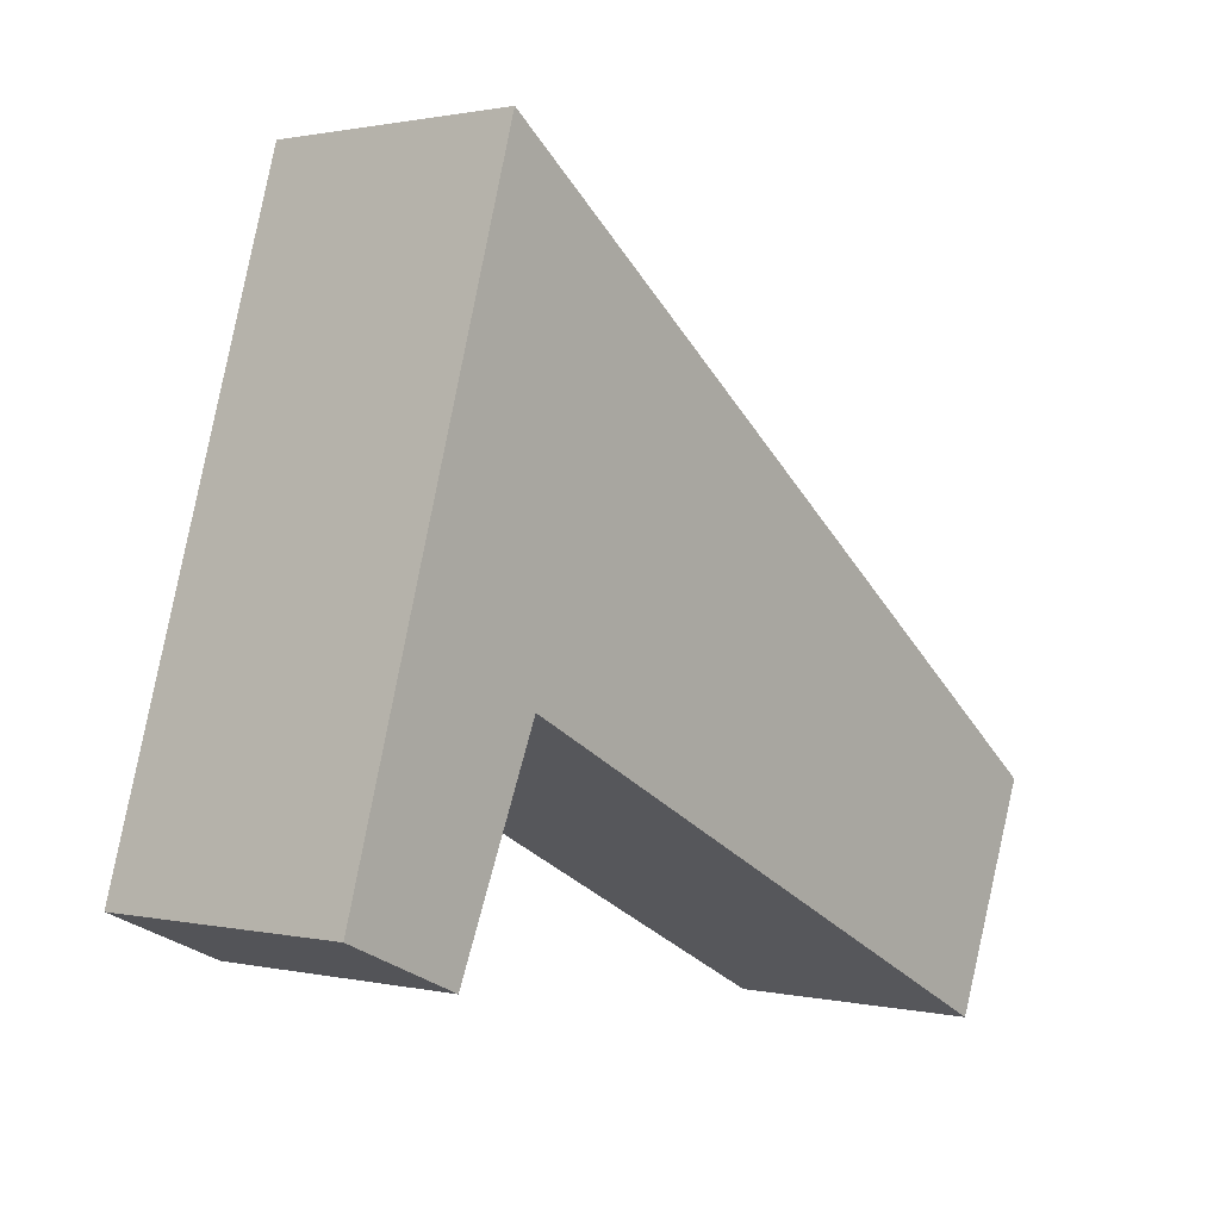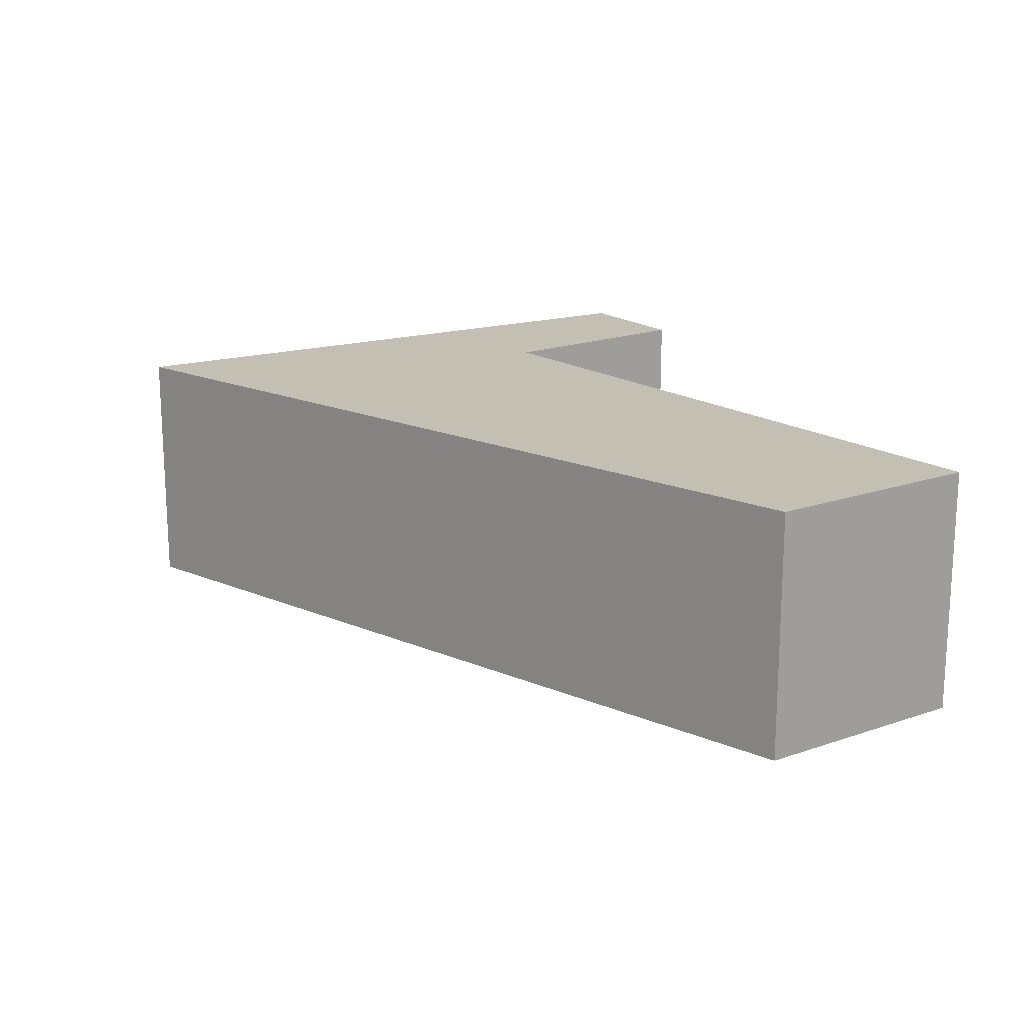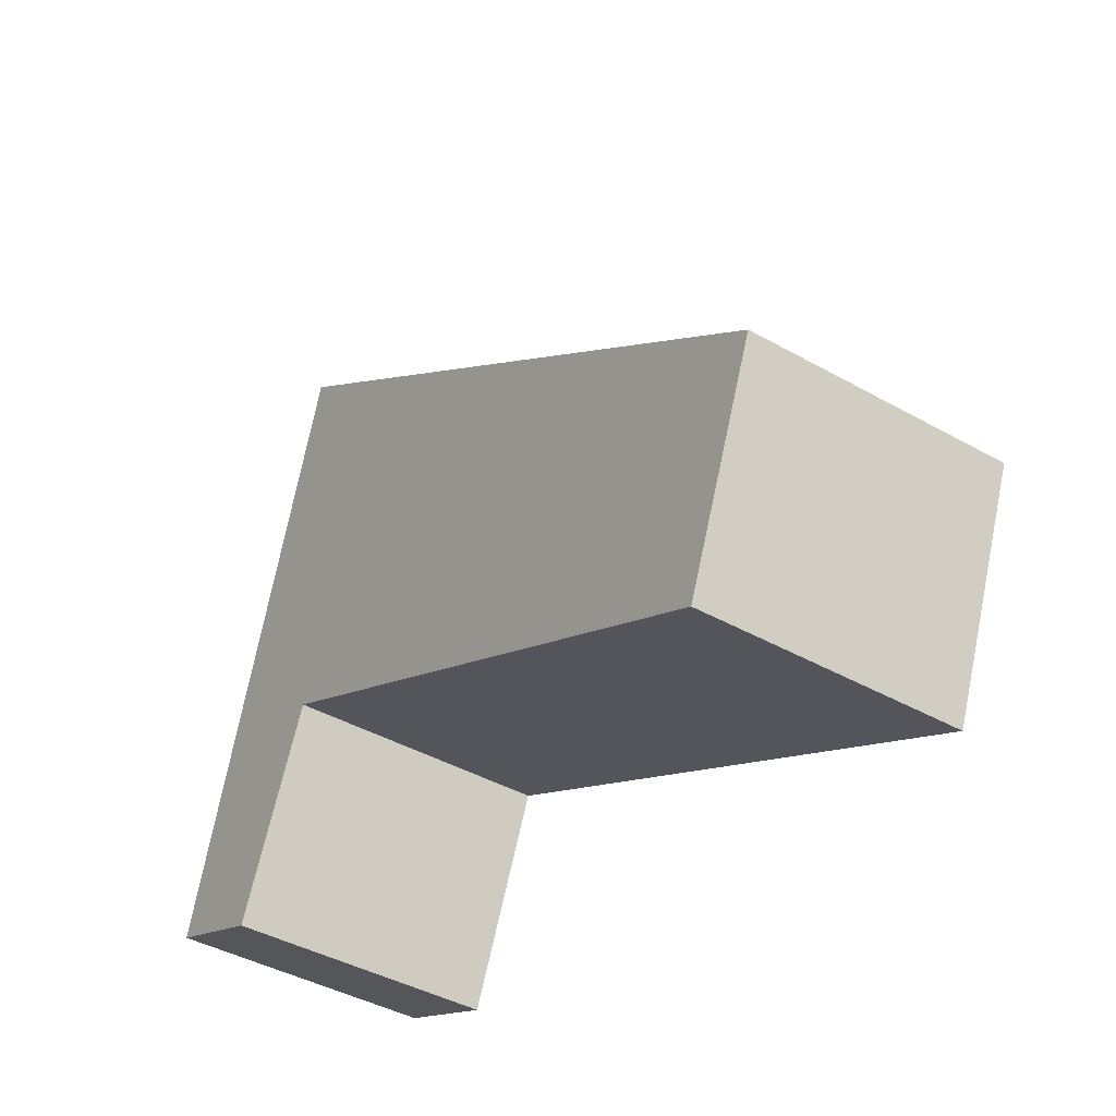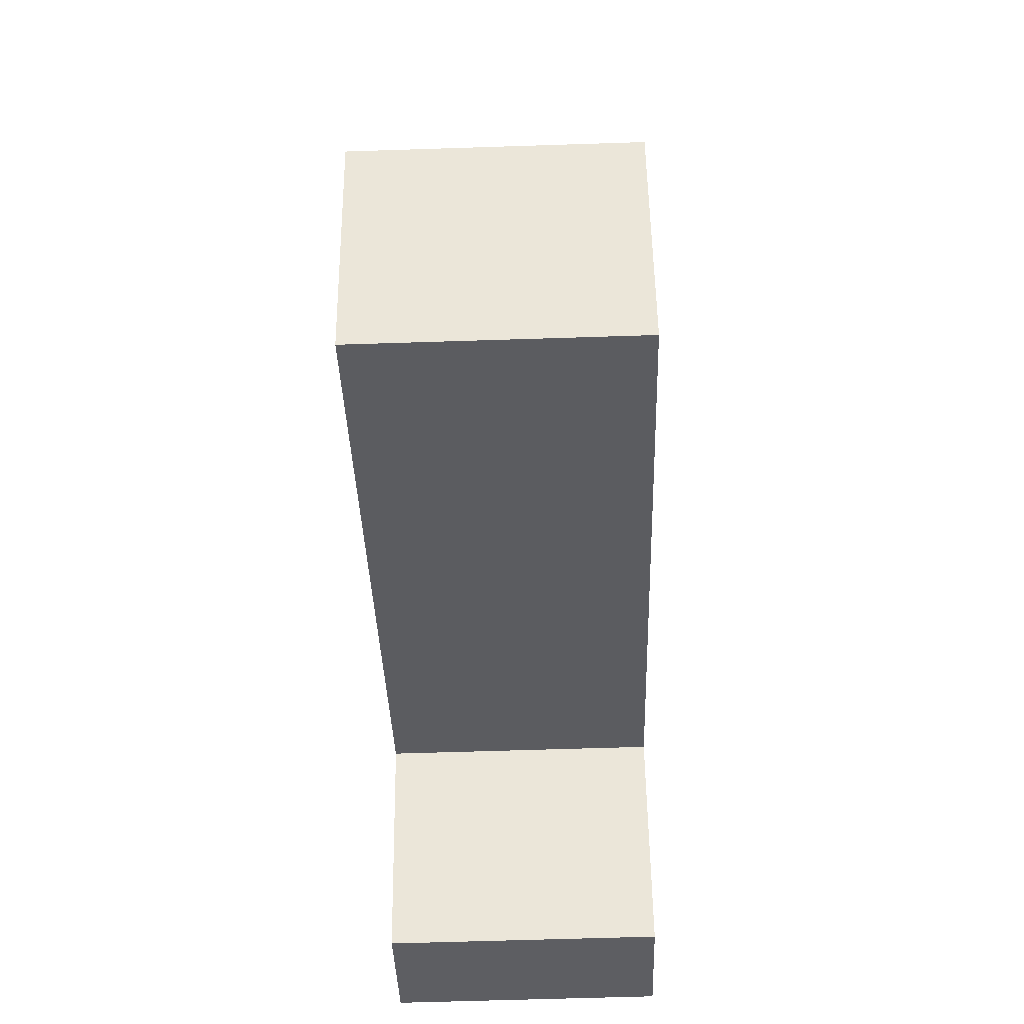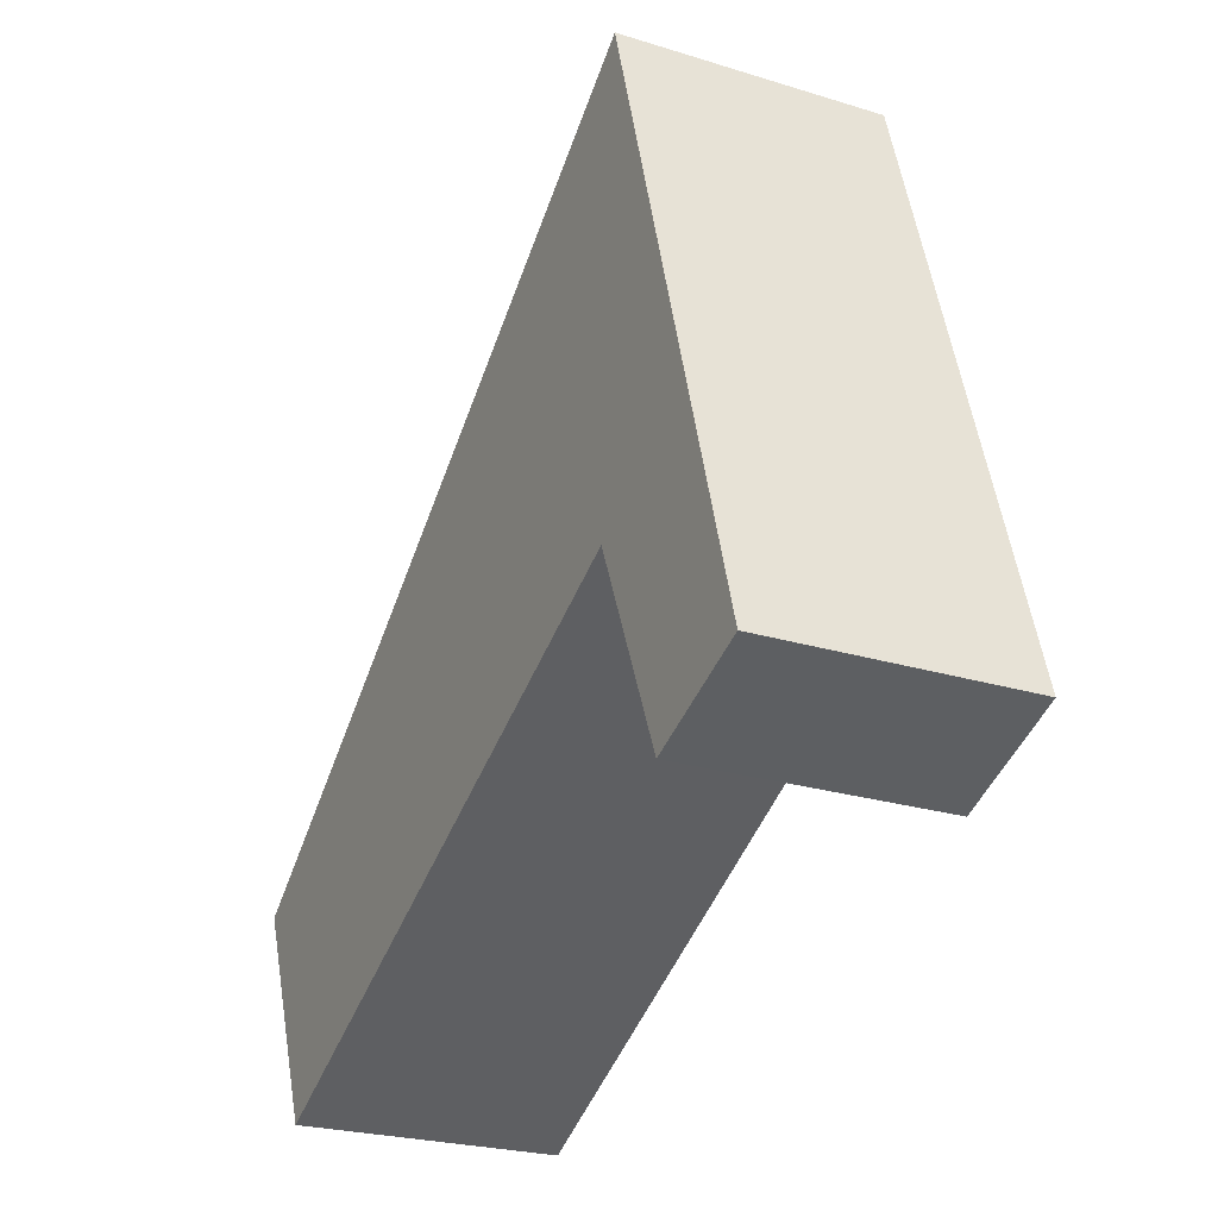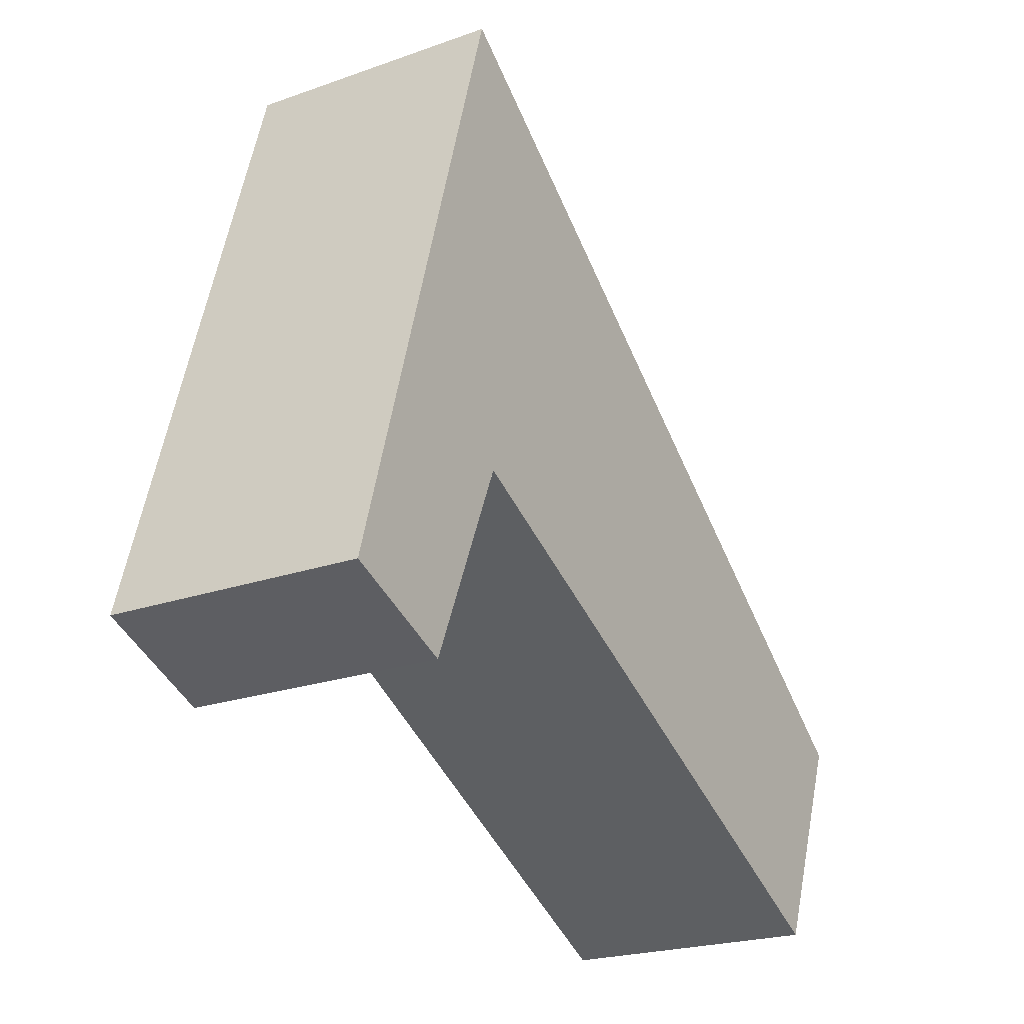
<metadata>
{"format":"obj","ext":"obj","renderer":"f3d","projection":"perspective","resolution":1024,"background":"white","views":[{"elev":1.1,"azim":-50.2,"up":"+Z"},{"elev":17.9,"azim":77.4,"up":"+Y"},{"elev":-42.1,"azim":55.8,"up":"+Z"},{"elev":-61.8,"azim":91.9,"up":"+Z"},{"elev":-24.6,"azim":-116.8,"up":"+Z"},{"elev":-22.4,"azim":-58.5,"up":"+Z"}]}
</metadata>
<code>
v  0 2.735 1.675e-16
v  2.161 2.735 1.612
v  1.25 2.735 -0.54
v  1.913 2.735 6.433
v  9.464 2.735 0.626
v  8.555 2.735 -1.669
v  9.464 -3.833e-17 0.626
v  8.555 1.022e-16 -1.669
v  2.161 -9.871e-17 1.612
v  1.25 3.307e-17 -0.54
v  0 0 0
v  1.913 -3.939e-16 6.433
g defaultobject
f 1 2 3
f 2 1 4
f 2 5 6
f 5 2 4
f 7 6 5
f 6 7 8
f 8 2 6
f 2 8 9
f 10 1 3
f 1 10 11
f 9 3 2
f 3 9 10
f 11 4 1
f 4 11 12
f 12 5 4
f 5 12 7
f 11 10 12
f 9 12 10
f 7 12 9
f 8 7 9

</code>
